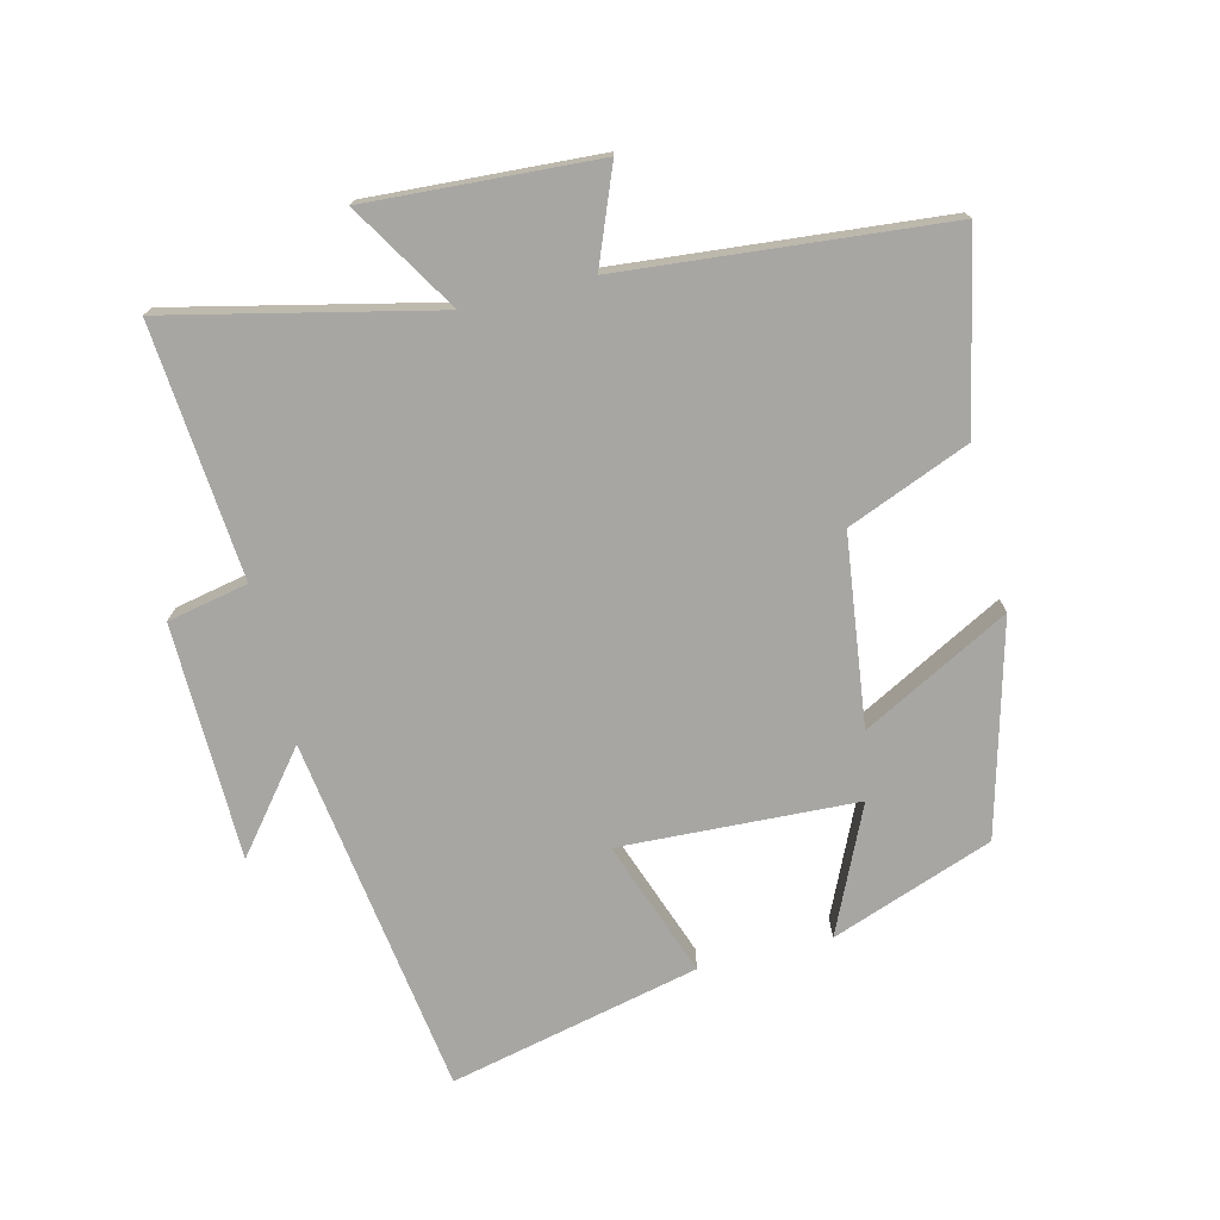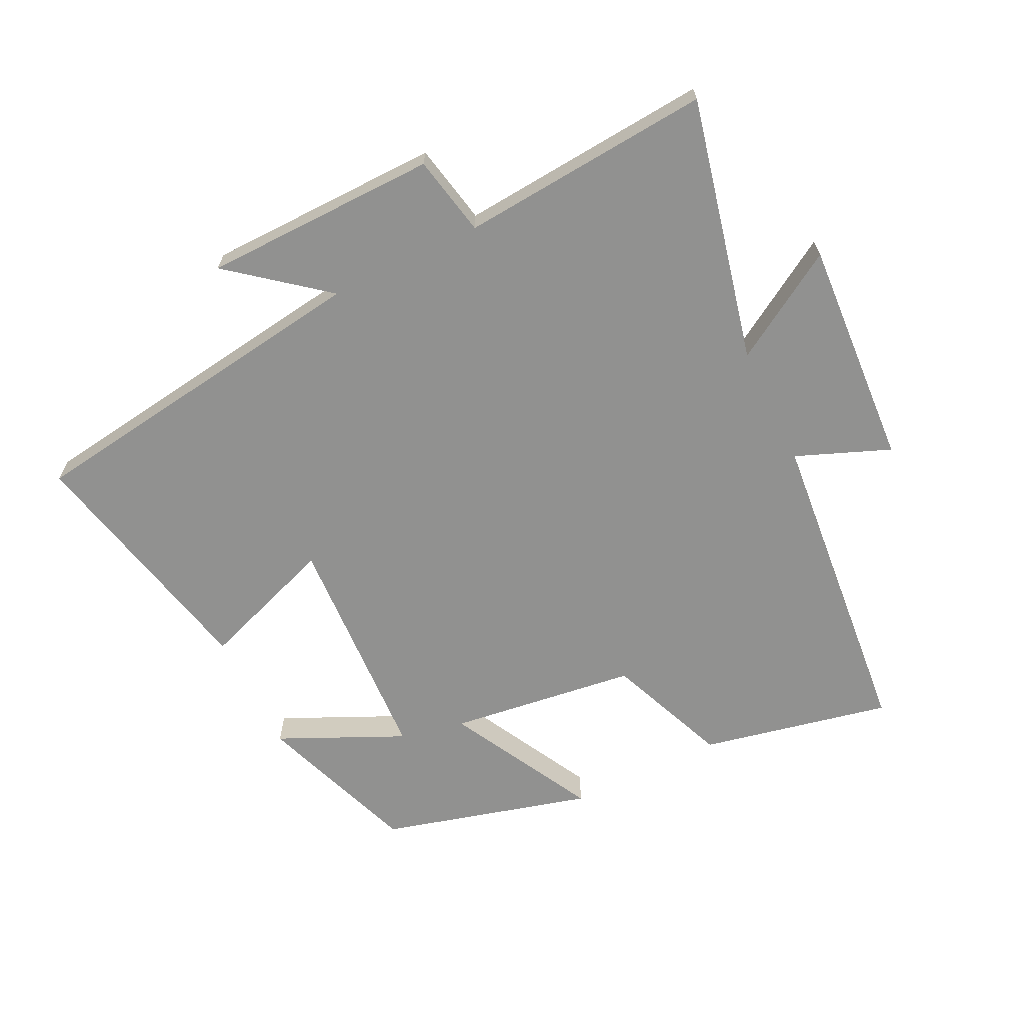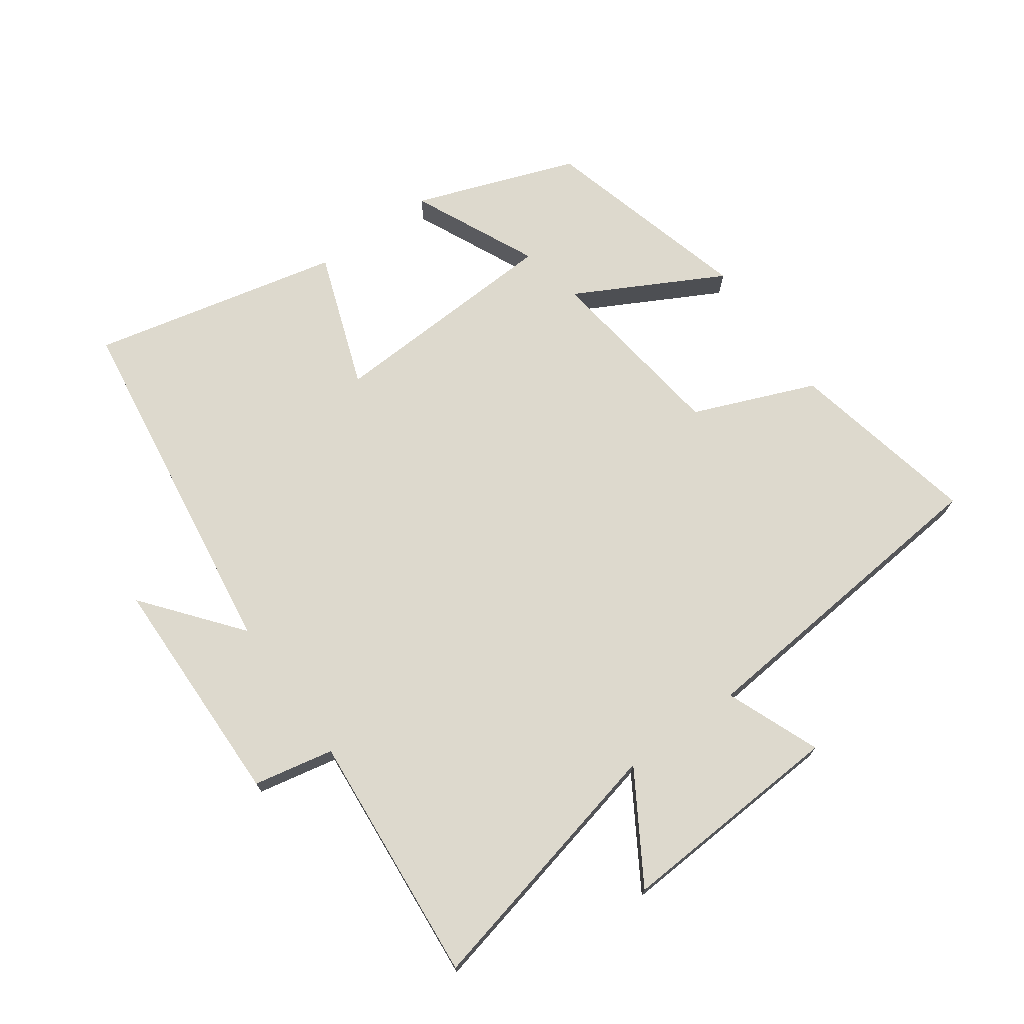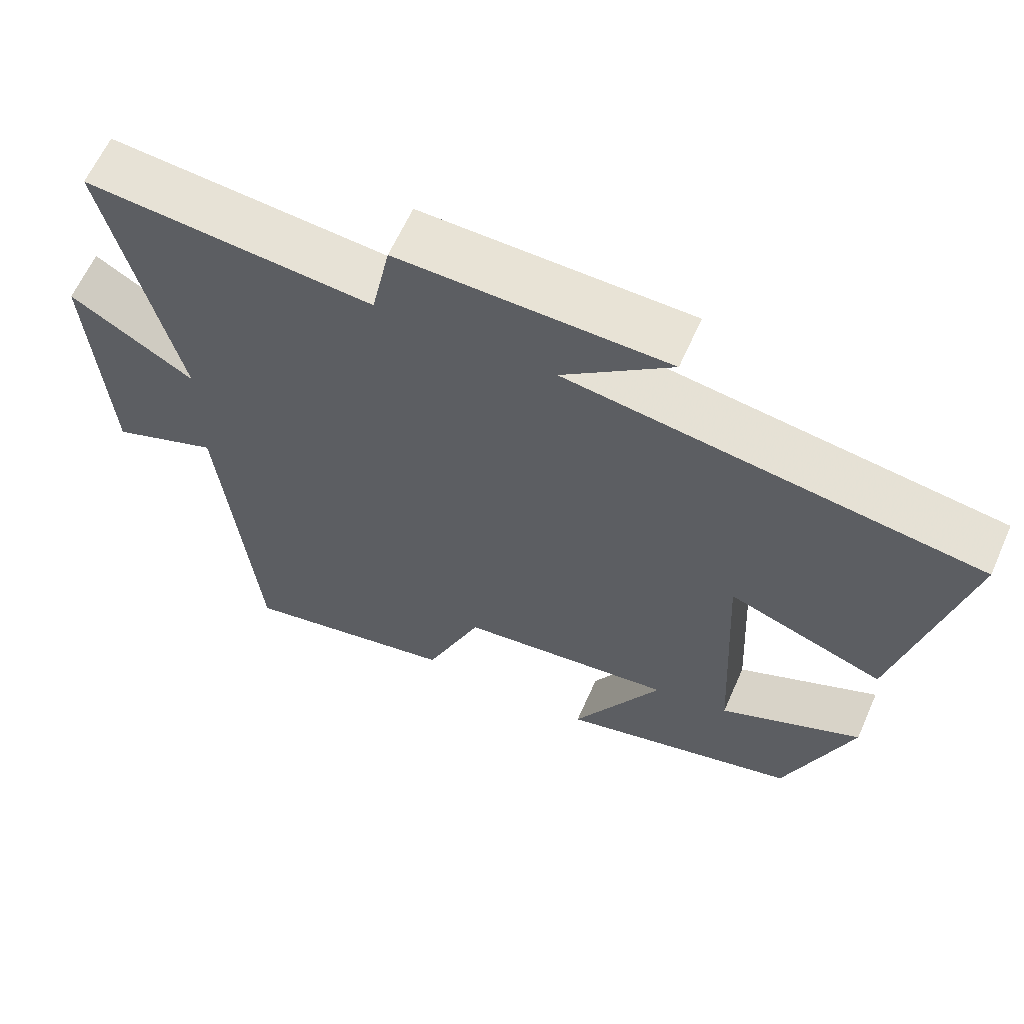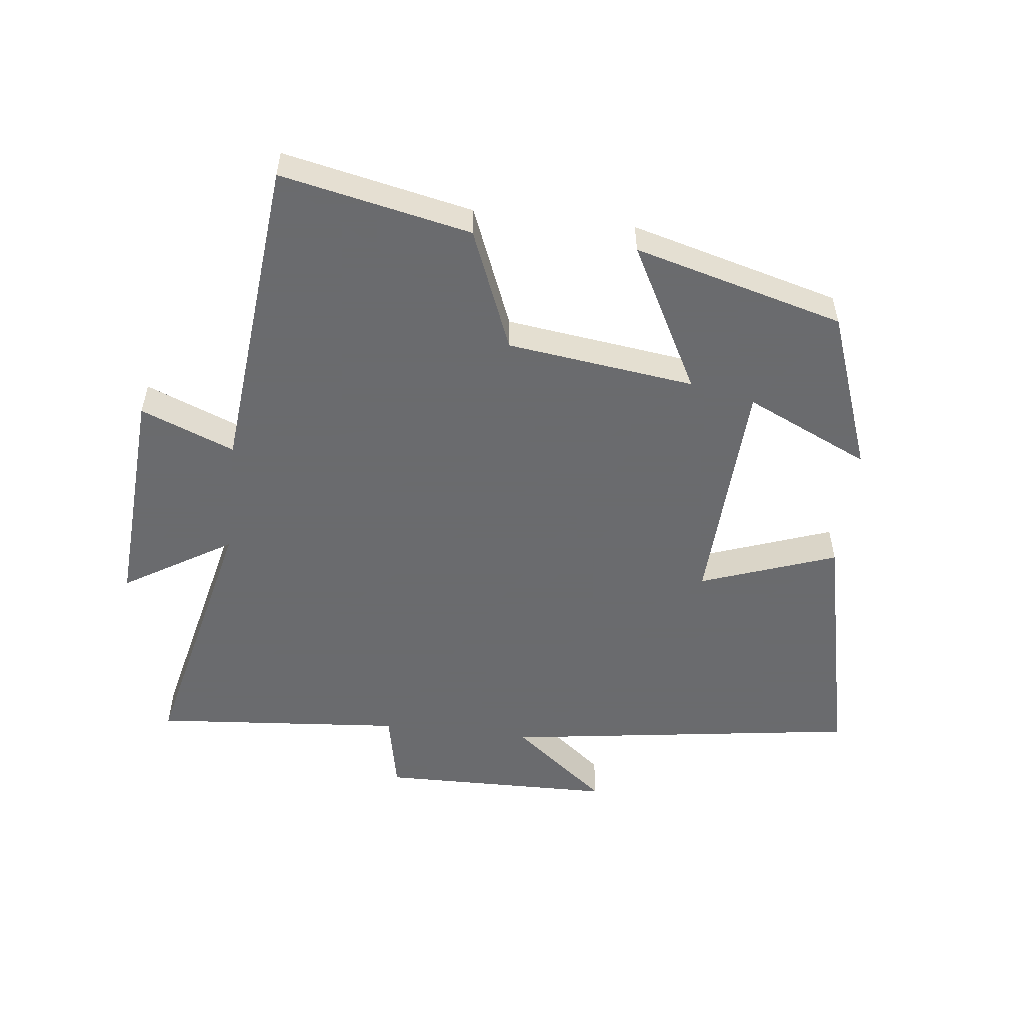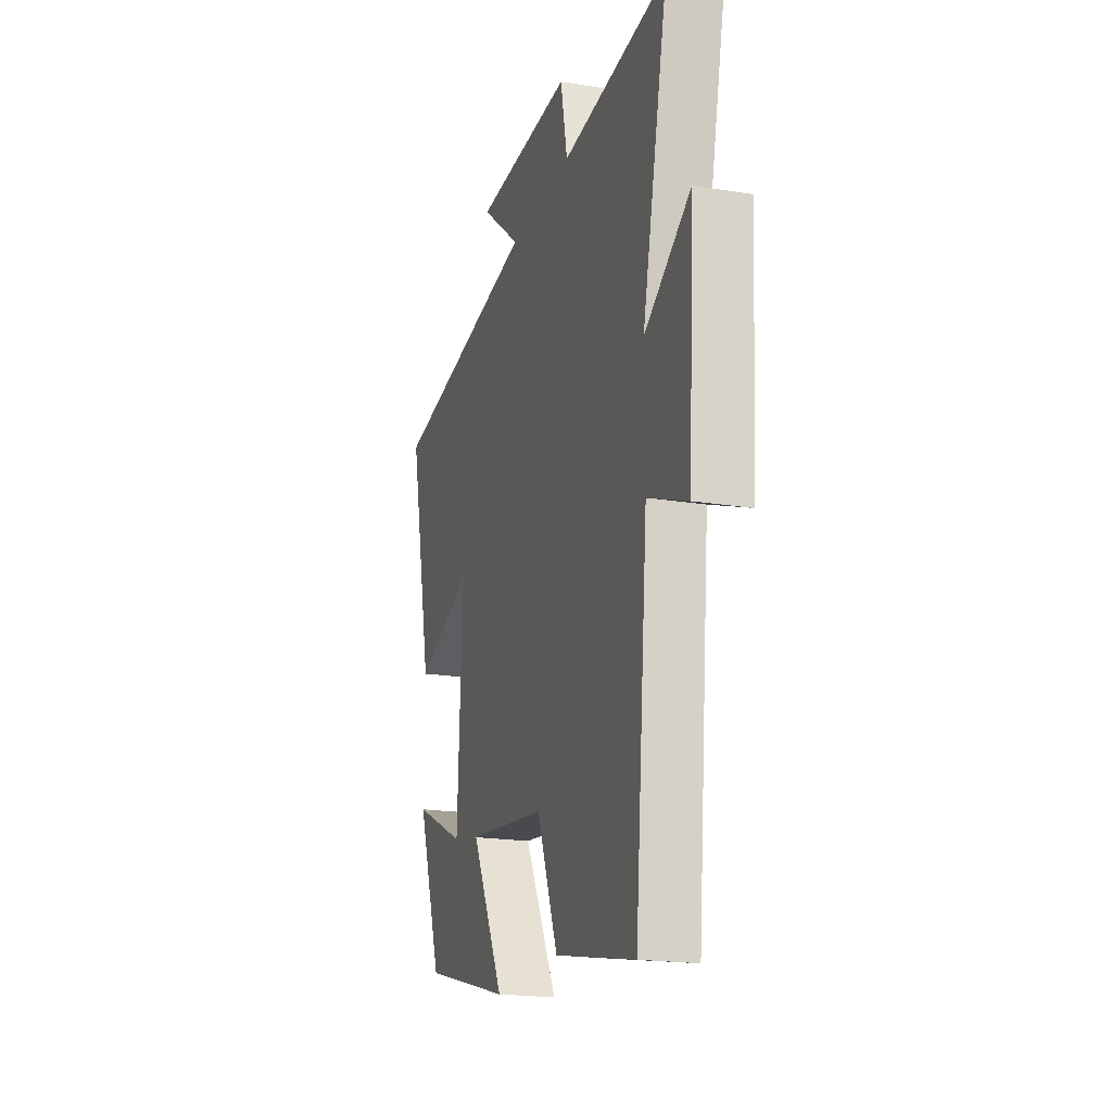
<metadata>
{"format":"obj","ext":"obj","renderer":"f3d","projection":"perspective","resolution":1024,"background":"white","views":[{"elev":-74.1,"azim":104.0,"up":"+Y"},{"elev":-65.9,"azim":26.1,"up":"+Y"},{"elev":72.0,"azim":54.5,"up":"+Y"},{"elev":62.5,"azim":-156.1,"up":"+Z"},{"elev":-53.3,"azim":173.4,"up":"+Y"},{"elev":-20.1,"azim":73.5,"up":"+Z"}]}
</metadata>
<code>
v -0.41 0.07 -0.412
v -0.5 0.07 -0.163
v -0.308 0.07 -0.252
v -0.29 0.07 0.112
v -0.5 0.07 0.037
v -0.587 0.07 0.422
v -0.034 0.07 0.5
v -0.181 0.07 0.618
v 0.181 0.07 0.624
v 0.206 0.07 0.5
v 0.594 0.07 0.532
v 0.5 0.07 0.125
v 0.667 0.07 0.227
v 0.645 0.07 -0.125
v 0.5 0.07 -0.067
v 0.453 0.07 -0.562
v 0.16 0.07 -0.5
v 0.084 0.07 -0.312
v -0.206 0.07 -0.274
v -0.086 0.07 -0.5
v -0.41 0 -0.412
v -0.5 0 -0.163
v -0.308 0 -0.252
v -0.29 0 0.112
v -0.5 0 0.037
v -0.587 0 0.422
v -0.034 0 0.5
v -0.181 0 0.618
v 0.181 0 0.624
v 0.206 0 0.5
v 0.594 0 0.532
v 0.5 0 0.125
v 0.667 0 0.227
v 0.645 0 -0.125
v 0.5 0 -0.067
v 0.453 0 -0.562
v 0.16 0 -0.5
v 0.084 0 -0.312
v -0.206 0 -0.274
v -0.086 0 -0.5
f 19 20 1
f 15 16 17 18
f 15 18 19
f 12 13 14 15
f 12 15 19
f 10 11 12 19
f 7 8 9 10
f 4 5 6 7
f 3 4 7 10
f 1 2 3
f 1 3 10 19
f 21 40 39
f 38 37 36 35
f 39 38 35
f 35 34 33 32
f 39 35 32
f 39 32 31 30
f 30 29 28 27
f 27 26 25 24
f 30 27 24 23
f 23 22 21
f 39 30 23 21
f 1 21 22 2
f 2 22 23 3
f 3 23 24 4
f 4 24 25 5
f 5 25 26 6
f 6 26 27 7
f 7 27 28 8
f 8 28 29 9
f 9 29 30 10
f 10 30 31 11
f 11 31 32 12
f 12 32 33 13
f 13 33 34 14
f 14 34 35 15
f 15 35 36 16
f 16 36 37 17
f 17 37 38 18
f 18 38 39 19
f 19 39 40 20
f 20 40 21 1

</code>
